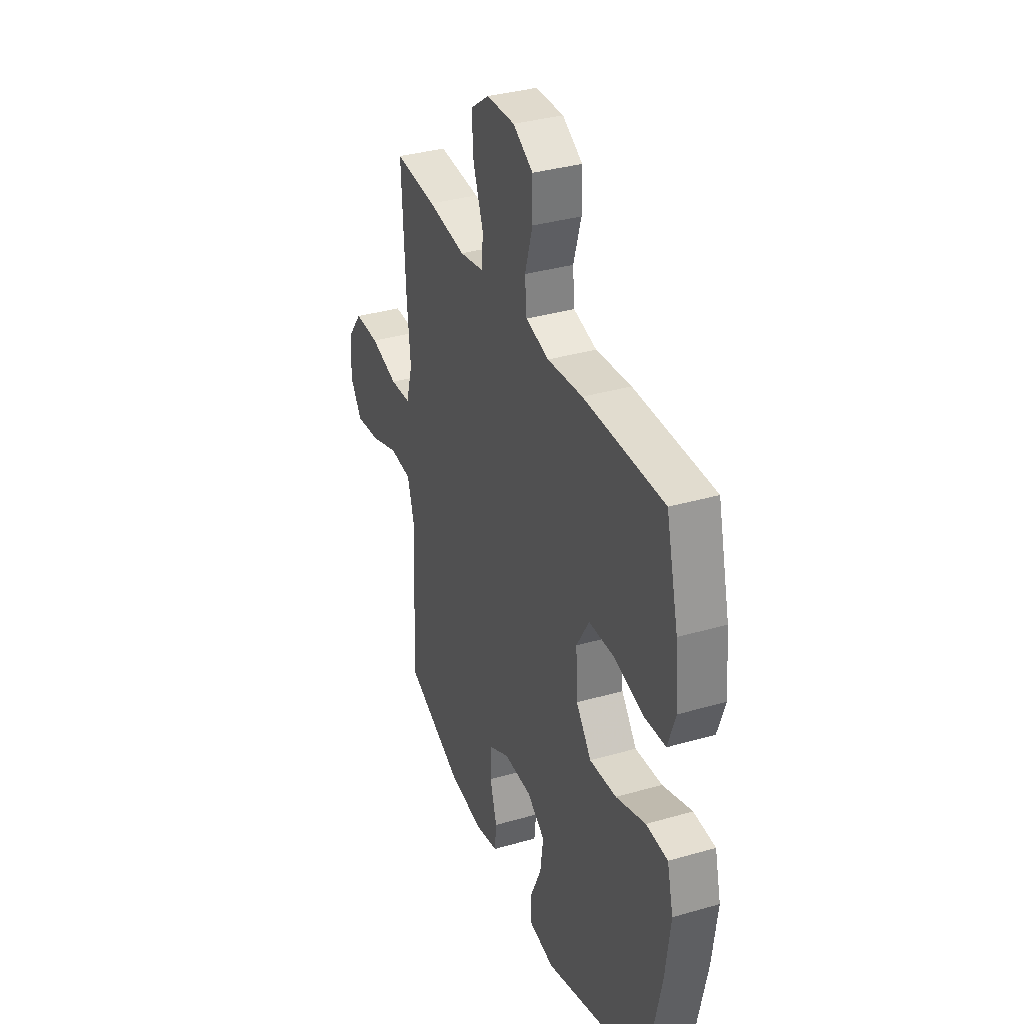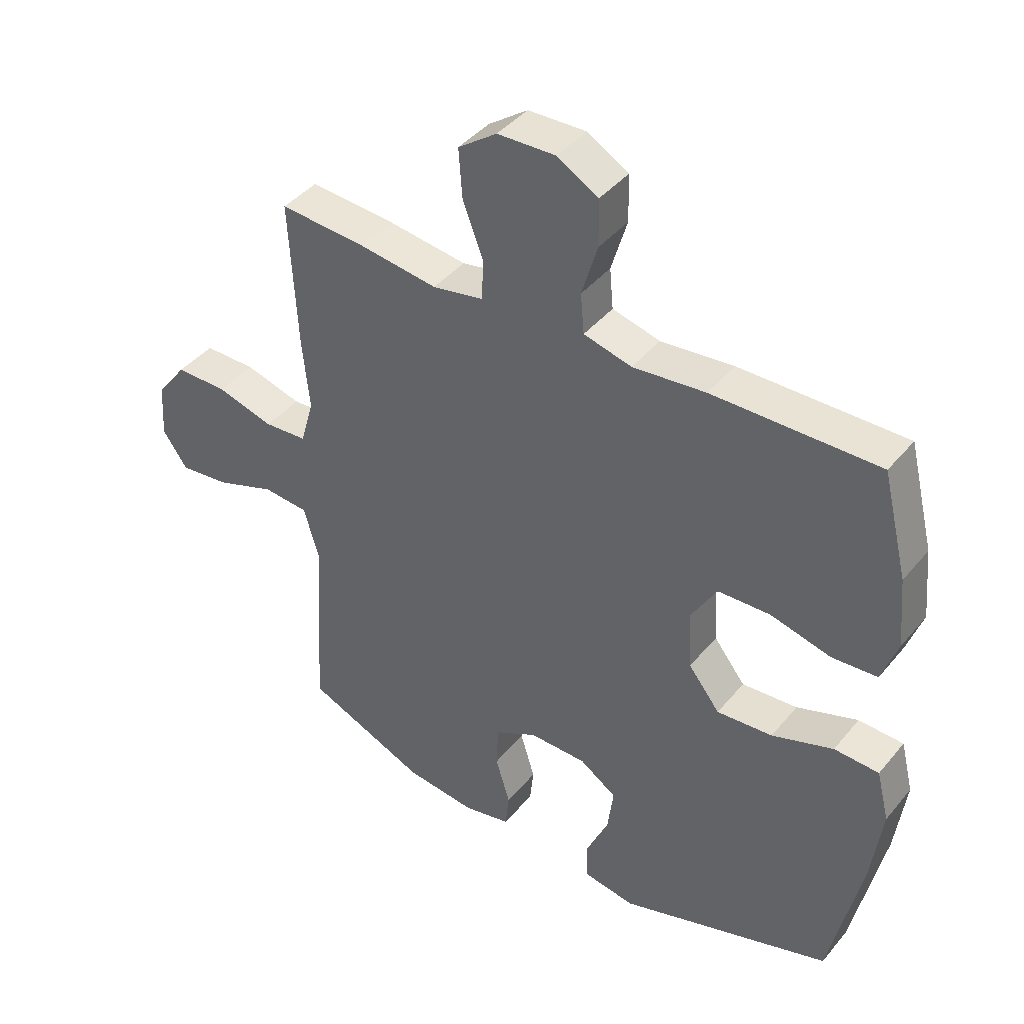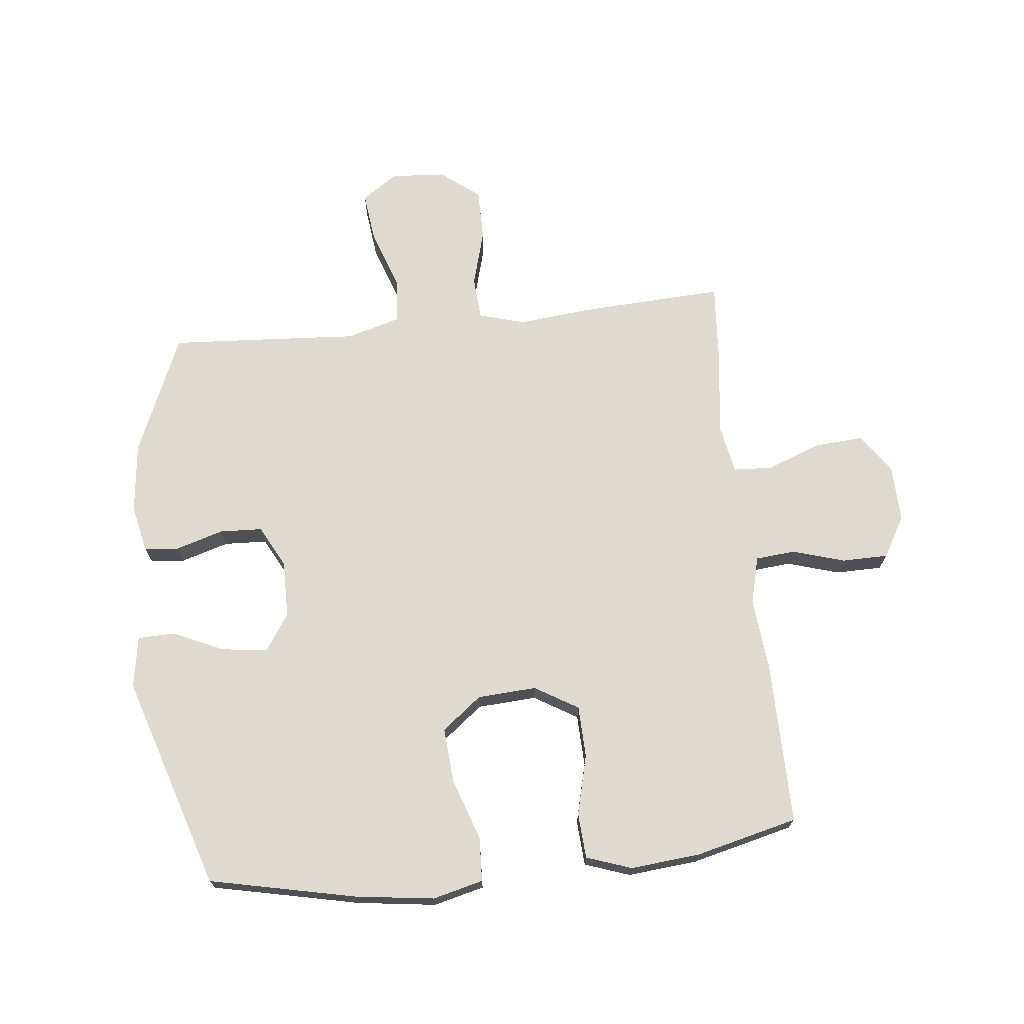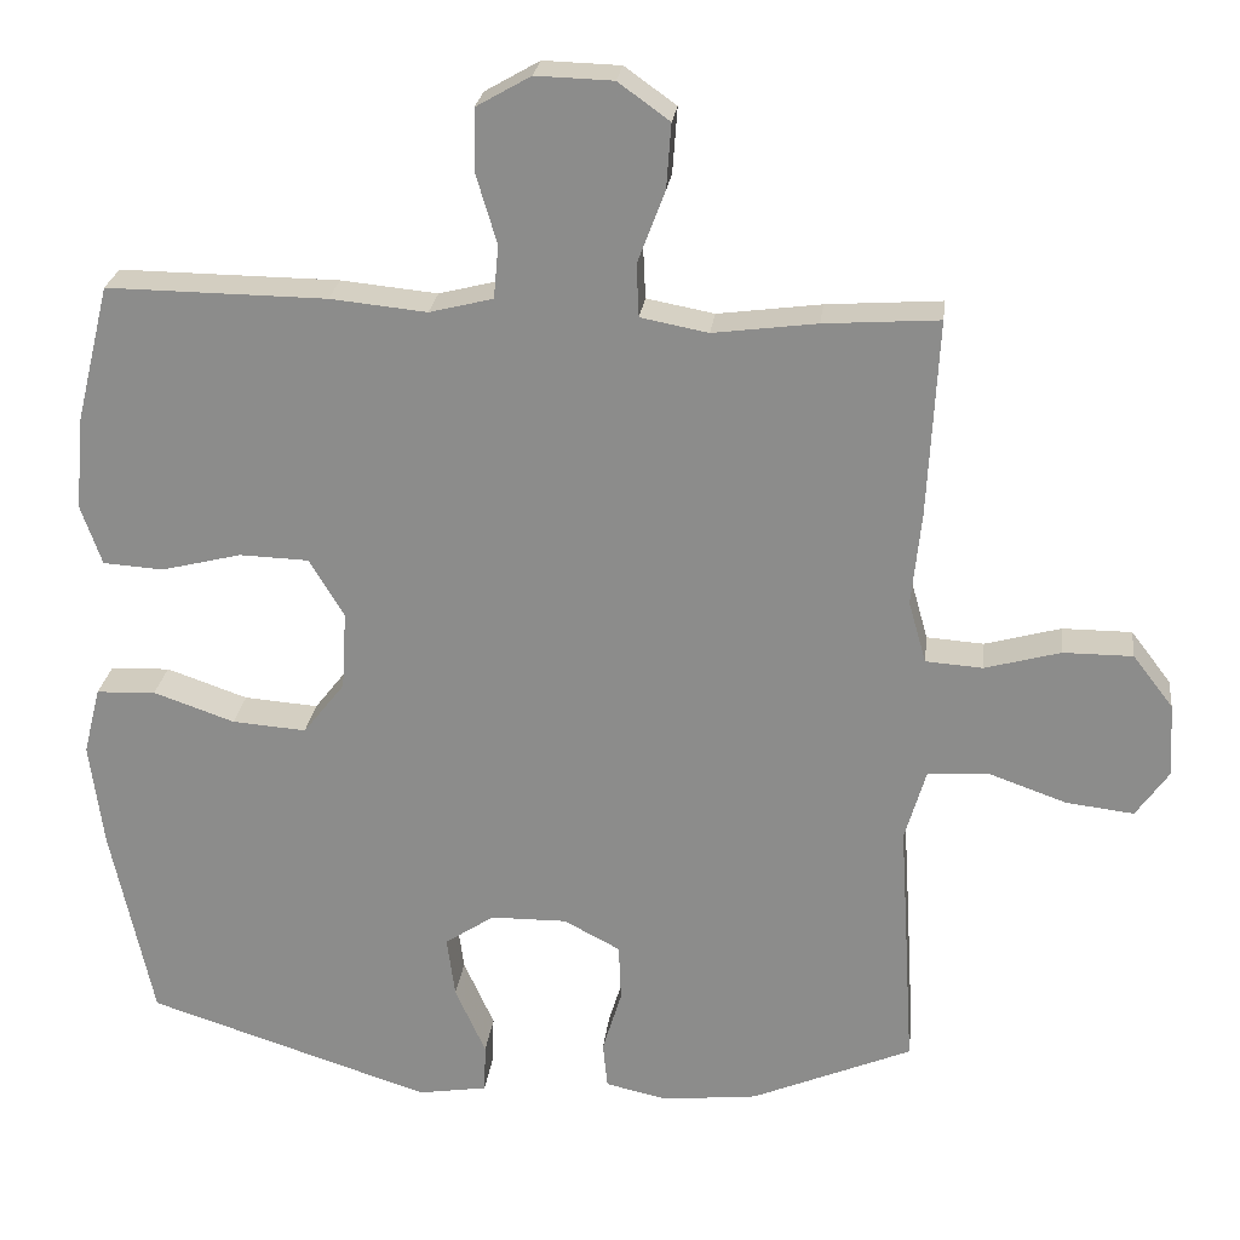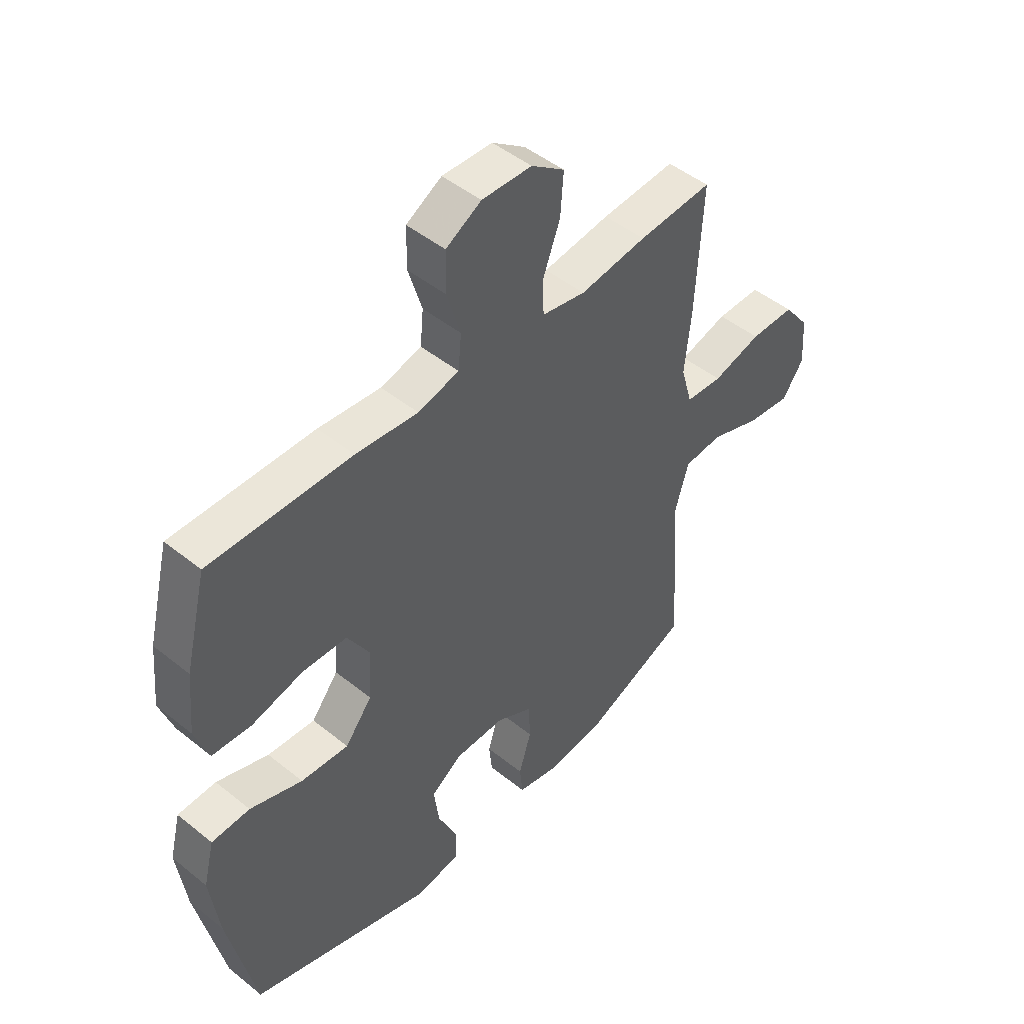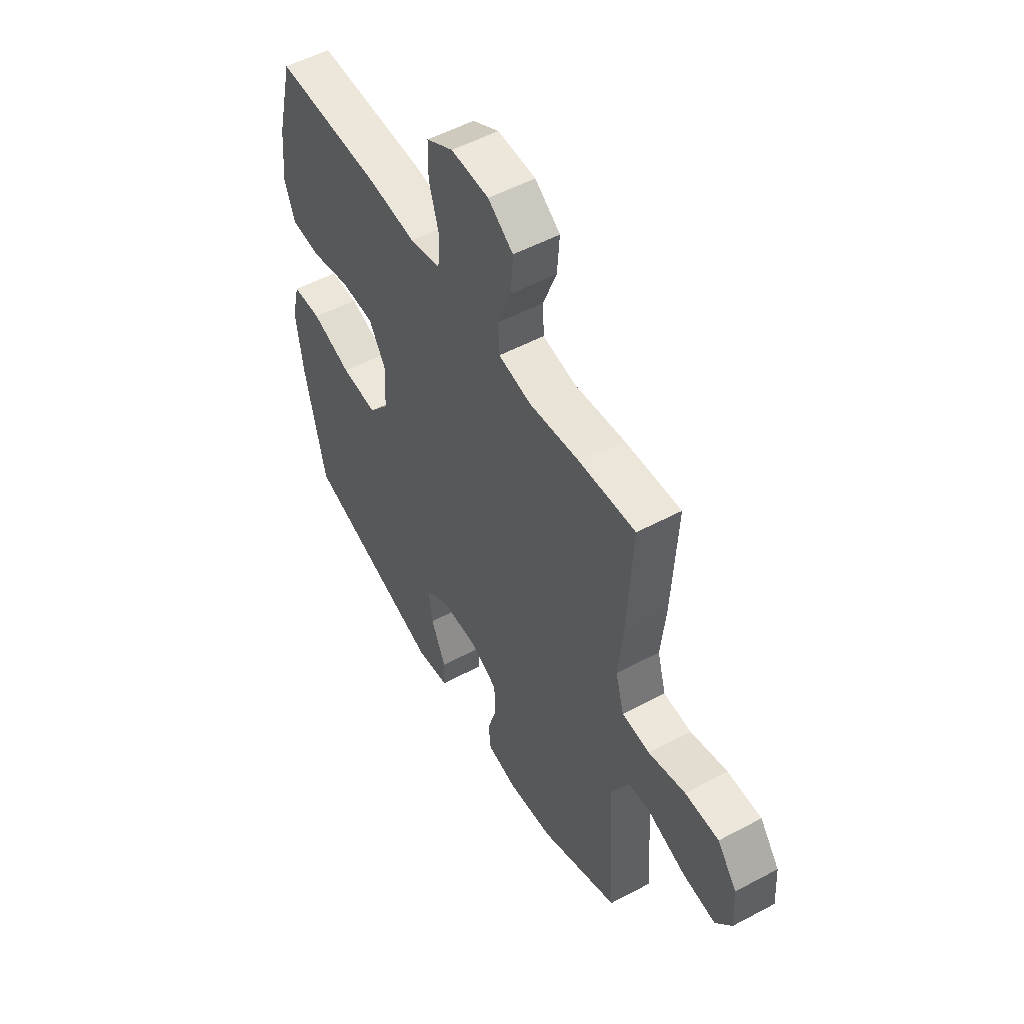
<metadata>
{"format":"obj","ext":"obj","renderer":"f3d","projection":"perspective","resolution":1024,"background":"white","views":[{"elev":35.0,"azim":-111.1,"up":"+Z"},{"elev":41.7,"azim":-144.1,"up":"+Z"},{"elev":70.7,"azim":-96.0,"up":"+Y"},{"elev":24.7,"azim":6.8,"up":"+Z"},{"elev":47.6,"azim":-47.8,"up":"+Z"},{"elev":53.0,"azim":60.2,"up":"+Z"}]}
</metadata>
<code>
v -0.5 0.07 0.5
v -0.227 0.07 0.497
v -0.107 0.07 0.485
v -0.028 0.07 0.505
v -0.022 0.07 0.571
v -0.048 0.07 0.658
v -0.047 0.07 0.735
v 0.021 0.07 0.774
v 0.117 0.07 0.771
v 0.181 0.07 0.725
v 0.175 0.07 0.644
v 0.141 0.07 0.554
v 0.144 0.07 0.489
v 0.228 0.07 0.473
v 0.357 0.07 0.49
v 0.5 0.07 0.5
v 0.487 0.07 0.255
v 0.475 0.07 0.138
v 0.497 0.07 0.061
v 0.568 0.07 0.056
v 0.662 0.07 0.082
v 0.748 0.07 0.082
v 0.798 0.07 0.017
v 0.804 0.07 -0.074
v 0.763 0.07 -0.133
v 0.679 0.07 -0.123
v 0.581 0.07 -0.088
v 0.506 0.07 -0.094
v 0.48 0.07 -0.183
v 0.489 0.07 -0.321
v 0.5 0.07 -0.5
v 0.3 0.07 -0.585
v 0.183 0.07 -0.598
v 0.105 0.07 -0.581
v 0.099 0.07 -0.523
v 0.123 0.07 -0.444
v 0.12 0.07 -0.373
v 0.05 0.07 -0.336
v -0.045 0.07 -0.337
v -0.106 0.07 -0.378
v -0.096 0.07 -0.454
v -0.058 0.07 -0.539
v -0.06 0.07 -0.6
v -0.146 0.07 -0.614
v -0.5 0.07 -0.5
v -0.552 0.07 -0.256
v -0.569 0.07 -0.125
v -0.548 0.07 -0.041
v -0.474 0.07 -0.038
v -0.373 0.07 -0.073
v -0.281 0.07 -0.08
v -0.229 0.07 -0.014
v -0.223 0.07 0.084
v -0.266 0.07 0.156
v -0.352 0.07 0.159
v -0.452 0.07 0.134
v -0.527 0.07 0.139
v -0.553 0.07 0.214
v -0.542 0.07 0.33
v -0.5 0 0.5
v -0.227 0 0.497
v -0.107 0 0.485
v -0.028 0 0.505
v -0.022 0 0.571
v -0.048 0 0.658
v -0.047 0 0.735
v 0.021 0 0.774
v 0.117 0 0.771
v 0.181 0 0.725
v 0.175 0 0.644
v 0.141 0 0.554
v 0.144 0 0.489
v 0.228 0 0.473
v 0.357 0 0.49
v 0.5 0 0.5
v 0.487 0 0.255
v 0.475 0 0.138
v 0.497 0 0.061
v 0.568 0 0.056
v 0.662 0 0.082
v 0.748 0 0.082
v 0.798 0 0.017
v 0.804 0 -0.074
v 0.763 0 -0.133
v 0.679 0 -0.123
v 0.581 0 -0.088
v 0.506 0 -0.094
v 0.48 0 -0.183
v 0.489 0 -0.321
v 0.5 0 -0.5
v 0.3 0 -0.585
v 0.183 0 -0.598
v 0.105 0 -0.581
v 0.099 0 -0.523
v 0.123 0 -0.444
v 0.12 0 -0.373
v 0.05 0 -0.336
v -0.045 0 -0.337
v -0.106 0 -0.378
v -0.096 0 -0.454
v -0.058 0 -0.539
v -0.06 0 -0.6
v -0.146 0 -0.614
v -0.5 0 -0.5
v -0.552 0 -0.256
v -0.569 0 -0.125
v -0.548 0 -0.041
v -0.474 0 -0.038
v -0.373 0 -0.073
v -0.281 0 -0.08
v -0.229 0 -0.014
v -0.223 0 0.084
v -0.266 0 0.156
v -0.352 0 0.159
v -0.452 0 0.134
v -0.527 0 0.139
v -0.553 0 0.214
v -0.542 0 0.33
f 55 56 57 58
f 54 55 58 59
f 47 48 49 50
f 47 50 51
f 46 47 51
f 45 46 51
f 44 45 51 52
f 41 42 43 44
f 40 41 44 52
f 33 34 35 36
f 33 36 37
f 32 33 37
f 29 30 31 32
f 28 29 32 37
f 24 25 26 27
f 22 23 24 27
f 20 21 22 27
f 19 20 27 28
f 18 19 28 37
f 14 15 16 17
f 13 14 17 18
f 9 10 11 12
f 9 12 13
f 8 9 13
f 5 6 7 8
f 4 5 8 13
f 3 4 13 18
f 54 59 1 2
f 53 54 2 3
f 39 40 52 53
f 38 39 53 3
f 3 18 37 38
f 117 116 115 114
f 118 117 114 113
f 109 108 107 106
f 110 109 106
f 110 106 105
f 110 105 104
f 111 110 104 103
f 103 102 101 100
f 111 103 100 99
f 95 94 93 92
f 96 95 92
f 96 92 91
f 91 90 89 88
f 96 91 88 87
f 86 85 84 83
f 86 83 82 81
f 86 81 80 79
f 87 86 79 78
f 96 87 78 77
f 76 75 74 73
f 77 76 73 72
f 71 70 69 68
f 72 71 68
f 72 68 67
f 67 66 65 64
f 72 67 64 63
f 77 72 63 62
f 61 60 118 113
f 62 61 113 112
f 112 111 99 98
f 62 112 98 97
f 97 96 77 62
f 1 60 61 2
f 2 61 62 3
f 3 62 63 4
f 4 63 64 5
f 5 64 65 6
f 6 65 66 7
f 7 66 67 8
f 8 67 68 9
f 9 68 69 10
f 10 69 70 11
f 11 70 71 12
f 12 71 72 13
f 13 72 73 14
f 14 73 74 15
f 15 74 75 16
f 16 75 76 17
f 17 76 77 18
f 18 77 78 19
f 19 78 79 20
f 20 79 80 21
f 21 80 81 22
f 22 81 82 23
f 23 82 83 24
f 24 83 84 25
f 25 84 85 26
f 26 85 86 27
f 27 86 87 28
f 28 87 88 29
f 29 88 89 30
f 30 89 90 31
f 31 90 91 32
f 32 91 92 33
f 33 92 93 34
f 34 93 94 35
f 35 94 95 36
f 36 95 96 37
f 37 96 97 38
f 38 97 98 39
f 39 98 99 40
f 40 99 100 41
f 41 100 101 42
f 42 101 102 43
f 43 102 103 44
f 44 103 104 45
f 45 104 105 46
f 46 105 106 47
f 47 106 107 48
f 48 107 108 49
f 49 108 109 50
f 50 109 110 51
f 51 110 111 52
f 52 111 112 53
f 53 112 113 54
f 54 113 114 55
f 55 114 115 56
f 56 115 116 57
f 57 116 117 58
f 58 117 118 59
f 59 118 60 1

</code>
